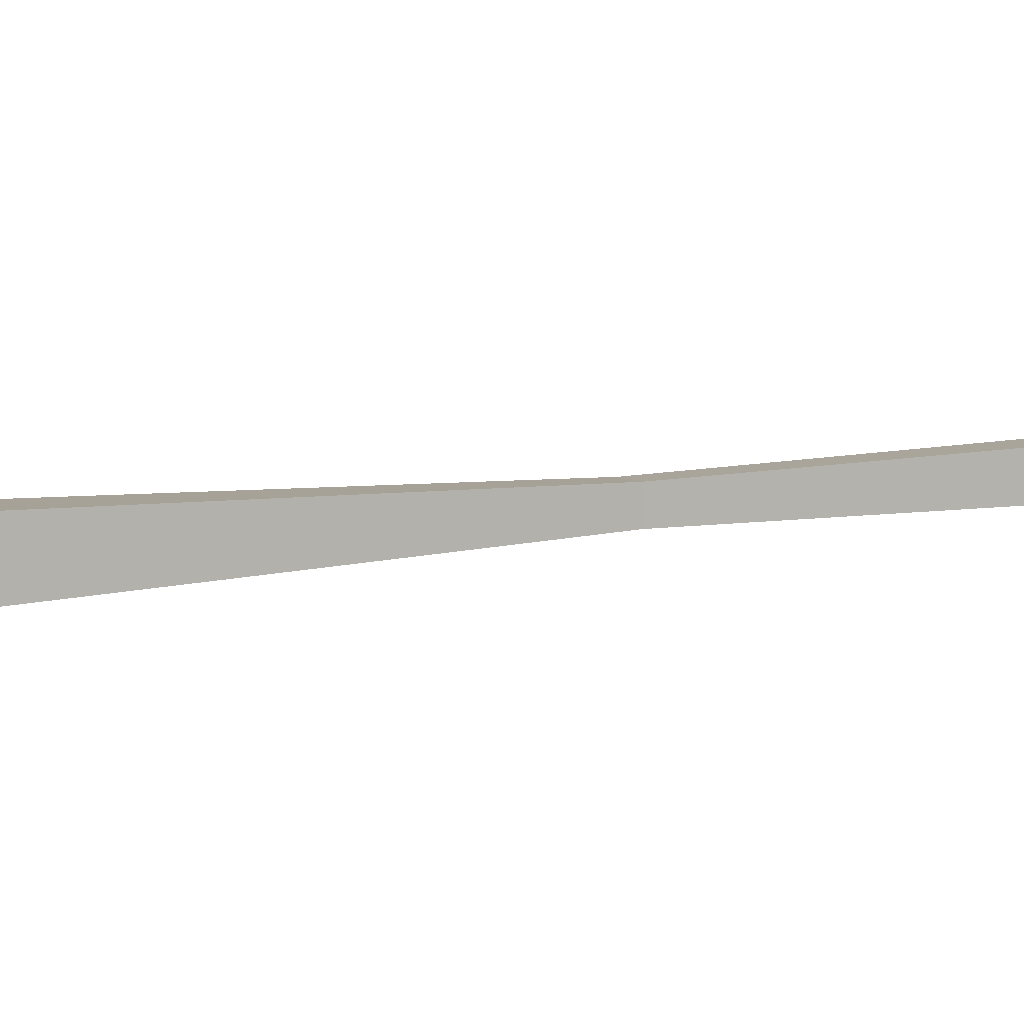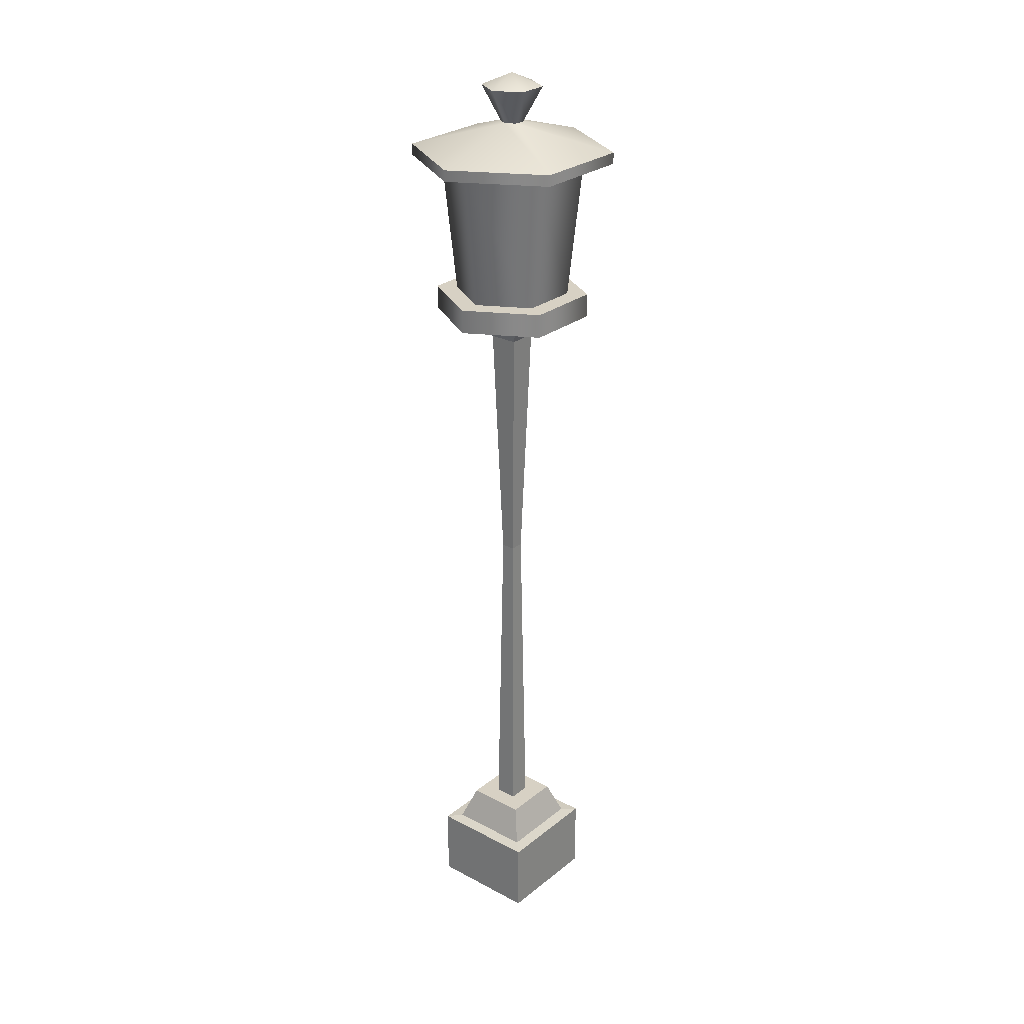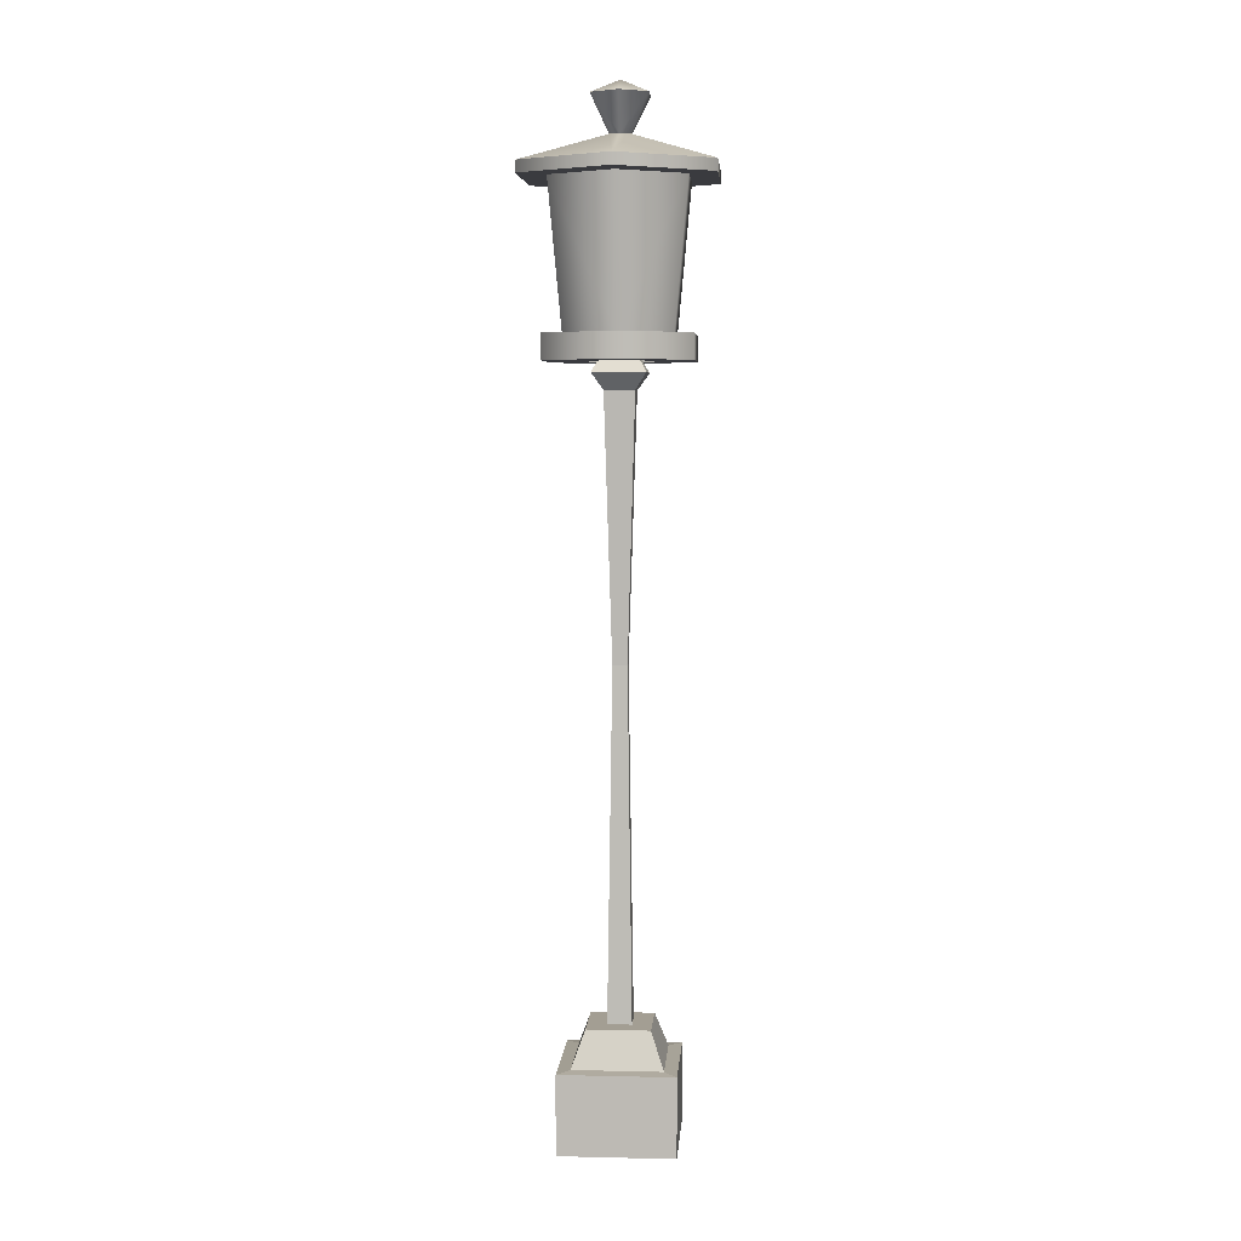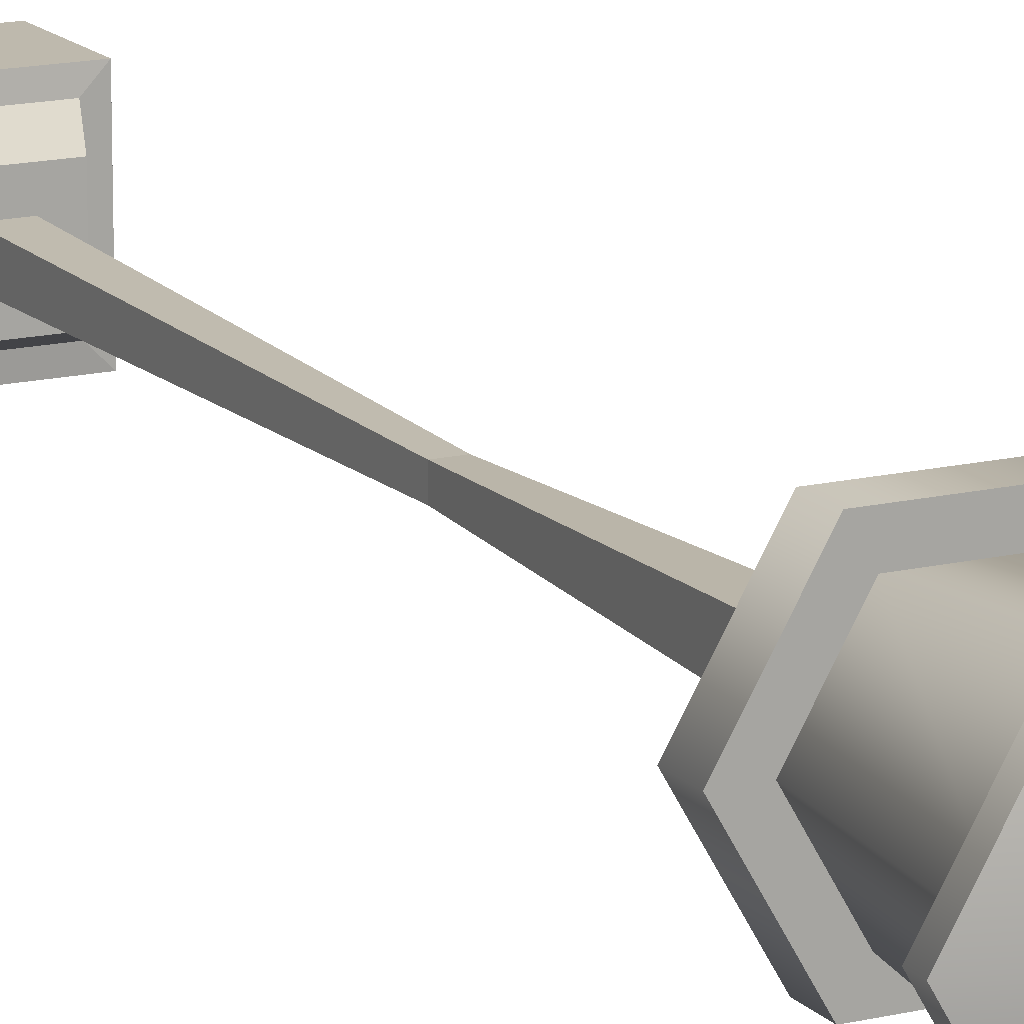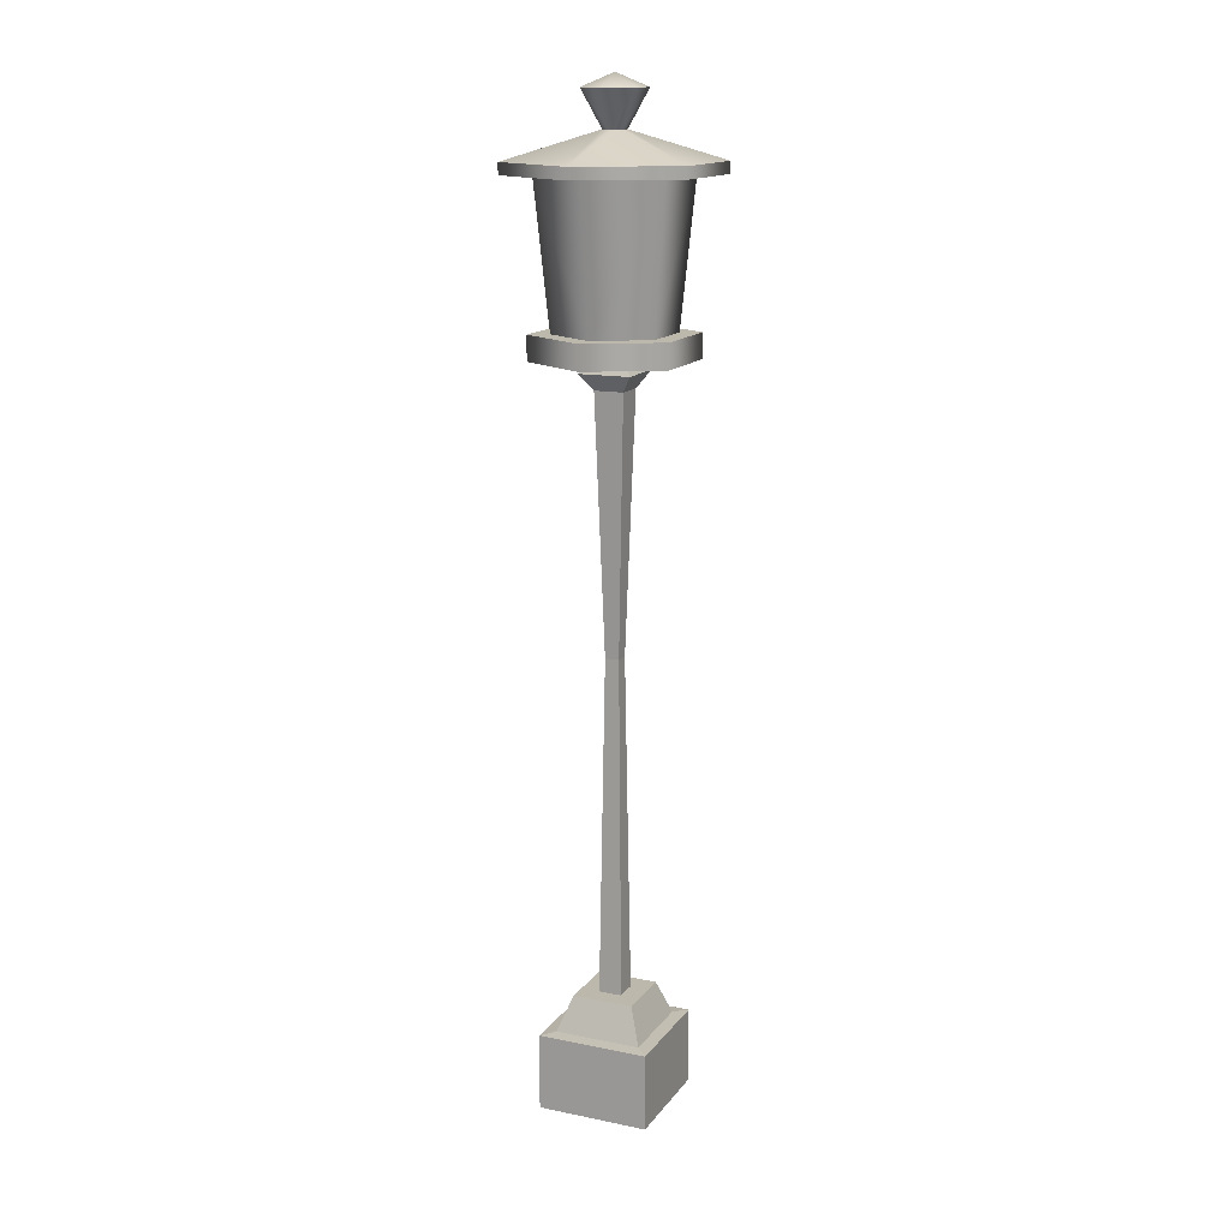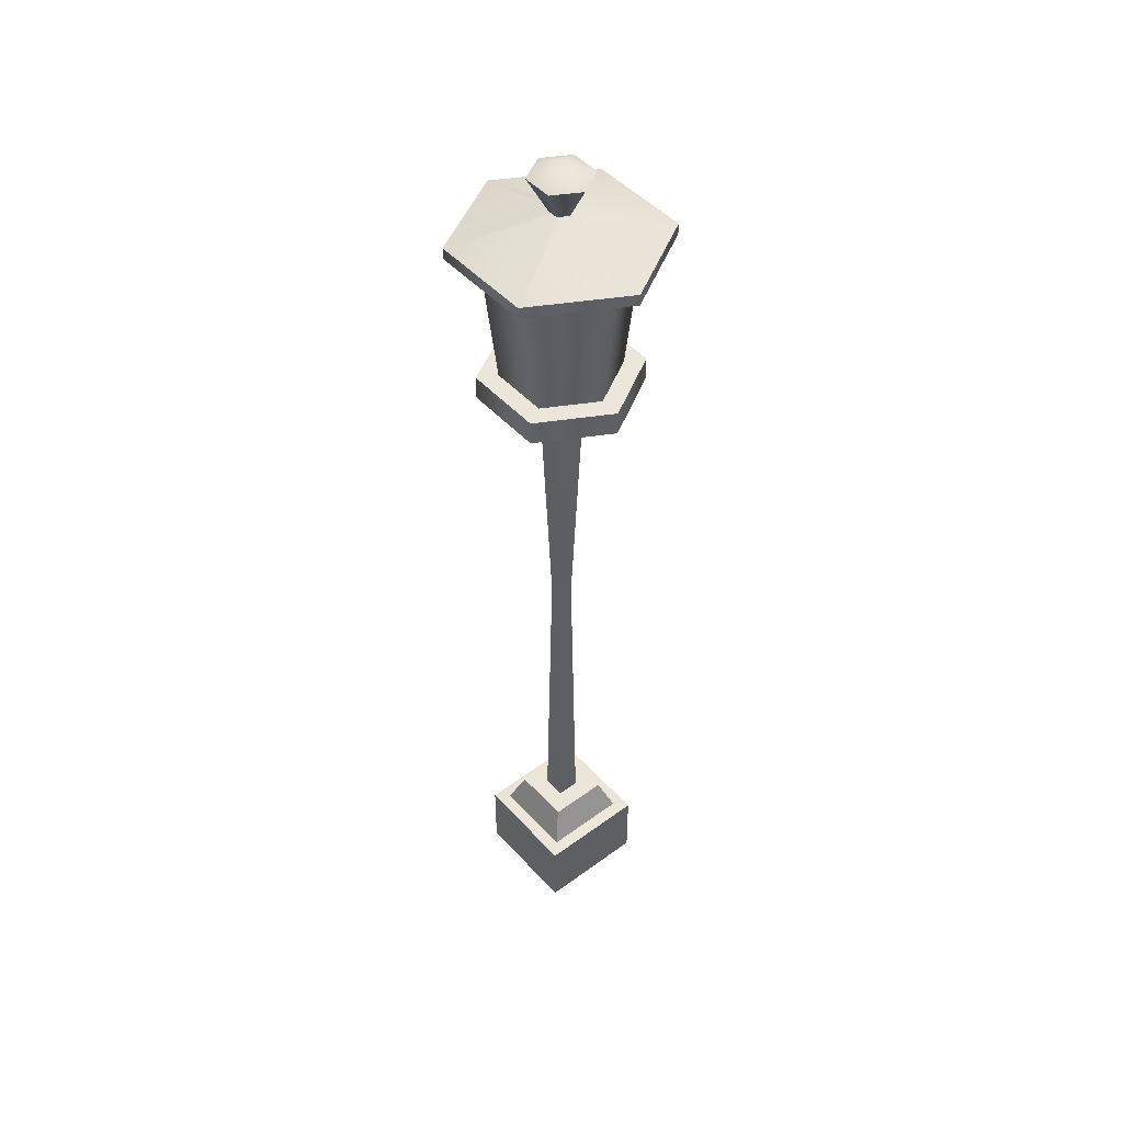
<metadata>
{"format":"obj","ext":"obj","renderer":"f3d","projection":"perspective","resolution":1024,"background":"white","views":[{"elev":7.2,"azim":-121.7,"up":"+Z"},{"elev":27.1,"azim":129.4,"up":"+Y"},{"elev":5.2,"azim":-85.9,"up":"+Y"},{"elev":15.2,"azim":152.9,"up":"+Z"},{"elev":14.8,"azim":-66.4,"up":"+Y"},{"elev":47.2,"azim":50.4,"up":"+Y"}]}
</metadata>
<code>
v 1.028 0.2148 -2.972
v 1.044 0.1863 -2.956
v 1.025 0.1587 -2.975
v 1.012 -0.2775 -2.988
v 1.02 -0.8591 -2.98
v 1.053 -0.8591 -2.947
v 1.075 -0.9193 -2.925
v 1.096 -0.9211 -2.904
v 1.096 -1.053 -2.904
v 1.028 0.2148 -3.028
v 1.044 0.1863 -3.044
v 1.025 0.1587 -3.025
v 1.012 -0.2775 -3.012
v 1.02 -0.8591 -3.02
v 1.053 -0.8591 -3.053
v 1.075 -0.9193 -3.075
v 1.096 -0.9211 -3.096
v 1.096 -1.053 -3.096
v 0.9724 0.2148 -3.028
v 0.9564 0.1863 -3.044
v 0.975 0.1587 -3.025
v 0.9879 -0.2775 -3.012
v 0.9799 -0.8591 -3.02
v 0.9474 -0.8591 -3.053
v 0.9255 -0.9193 -3.075
v 0.9038 -0.9211 -3.096
v 0.9038 -1.053 -3.096
v 0.9724 0.2148 -2.972
v 0.9564 0.1863 -2.956
v 0.975 0.1587 -2.975
v 0.9879 -0.2775 -2.988
v 0.9799 -0.8591 -2.98
v 0.9474 -0.8591 -2.947
v 0.9255 -0.9193 -2.925
v 0.9038 -0.9211 -2.904
v 0.9038 -1.053 -2.904
v 1.053 0.6178 -3
v 1.02 0.5559 -3
v 1.179 0.5079 -3
v 1.179 0.4882 -3
v 1.138 0.204 -3
v 0.9465 0.6178 -3
v 0.9803 0.5559 -3
v 0.8214 0.5079 -3
v 0.8214 0.4882 -3
v 0.8735 0.4882 -3
v 0.8988 0.2462 -3
v 0.8622 0.2462 -3
v 0.8622 0.204 -3
v 0.9409 0.204 -3
v 0.9733 0.6178 -2.954
v 0.9901 0.5559 -2.983
v 0.9107 0.5079 -2.845
v 0.9107 0.4882 -2.845
v 0.9367 0.4882 -2.89
v 0.9494 0.2462 -2.912
v 0.9311 0.2462 -2.881
v 0.9311 0.204 -2.881
v 0.9704 0.204 -2.949
v 1.027 0.6178 -2.954
v 1.01 0.5559 -2.983
v 1.089 0.5079 -2.845
v 1.089 0.4882 -2.845
v 1.063 0.4882 -2.89
v 1.051 0.2462 -2.912
v 1.069 0.2462 -2.881
v 1.069 0.204 -2.881
v 1.03 0.204 -2.949
v 1 0.6403 -3
v 0.9733 0.6178 -3.046
v 0.9901 0.5559 -3.017
v 0.9107 0.5079 -3.155
v 0.9107 0.4882 -3.155
v 0.9367 0.4882 -3.11
v 0.9494 0.2462 -3.088
v 0.9311 0.2462 -3.119
v 0.9311 0.204 -3.119
v 0.9704 0.204 -3.051
v 1.027 0.6178 -3.046
v 1.01 0.5559 -3.017
v 1.089 0.5079 -3.155
v 1.089 0.4882 -3.155
v 1.063 0.4882 -3.11
v 1.051 0.2462 -3.088
v 1.069 0.2462 -3.119
v 1.069 0.204 -3.119
v 1.03 0.204 -3.051
v 1.127 0.4882 -3
v 1.101 0.2462 -3
v 1.138 0.2462 -3
v 1.059 0.204 -3
f 1 2 10
f 10 2 11
f 2 3 11
f 11 3 12
f 3 4 12
f 12 4 13
f 4 5 13
f 13 5 14
f 5 6 14
f 14 6 15
f 6 7 15
f 15 7 16
f 7 8 16
f 16 8 17
f 8 9 17
f 17 9 18
f 10 11 19
f 19 11 20
f 11 12 20
f 20 12 21
f 12 13 21
f 21 13 22
f 13 14 22
f 22 14 23
f 14 15 23
f 23 15 24
f 15 16 24
f 24 16 25
f 16 17 25
f 25 17 26
f 17 18 26
f 26 18 27
f 19 20 28
f 28 20 29
f 20 21 29
f 29 21 30
f 21 22 30
f 30 22 31
f 22 23 31
f 31 23 32
f 23 24 32
f 32 24 33
f 24 25 33
f 33 25 34
f 25 26 34
f 34 26 35
f 26 27 35
f 35 27 36
f 28 29 1
f 1 29 2
f 29 30 2
f 2 30 3
f 30 31 3
f 3 31 4
f 31 32 4
f 4 32 5
f 32 33 5
f 5 33 6
f 33 34 6
f 6 34 7
f 34 35 7
f 7 35 8
f 35 36 8
f 8 36 9
f 69 42 51
f 42 43 51
f 51 43 52
f 43 44 52
f 44 53 52
f 44 45 53
f 53 45 54
f 45 46 54
f 54 46 55
f 46 47 55
f 55 47 56
f 47 48 56
f 56 48 57
f 48 49 57
f 57 49 58
f 49 50 58
f 58 50 59
f 69 51 60
f 51 52 60
f 60 52 61
f 52 53 61
f 53 62 61
f 53 54 62
f 62 54 63
f 54 55 63
f 63 55 64
f 55 56 64
f 64 56 65
f 56 57 65
f 65 57 66
f 57 58 66
f 66 58 67
f 58 59 67
f 67 59 68
f 69 60 37
f 60 61 37
f 37 61 38
f 61 62 38
f 62 39 38
f 62 63 39
f 39 63 40
f 63 64 40
f 40 64 88
f 64 65 88
f 88 65 89
f 65 66 89
f 89 66 90
f 66 67 90
f 90 67 41
f 67 68 41
f 41 68 91
f 69 70 42
f 42 70 43
f 43 70 71
f 43 71 44
f 71 72 44
f 44 72 45
f 45 72 73
f 45 73 46
f 46 73 74
f 46 74 47
f 47 74 75
f 47 75 48
f 48 75 76
f 48 76 49
f 49 76 77
f 49 77 50
f 50 77 78
f 69 79 70
f 70 79 71
f 71 79 80
f 71 80 72
f 80 81 72
f 72 81 73
f 73 81 82
f 73 82 74
f 74 82 83
f 74 83 75
f 75 83 84
f 75 84 76
f 76 84 85
f 76 85 77
f 77 85 86
f 77 86 78
f 78 86 87
f 69 37 79
f 79 37 80
f 80 37 38
f 80 38 81
f 38 39 81
f 81 39 82
f 82 39 40
f 82 40 83
f 83 40 88
f 83 88 84
f 84 88 89
f 84 89 85
f 85 89 90
f 85 90 86
f 86 90 41
f 86 41 87
f 87 41 91

</code>
